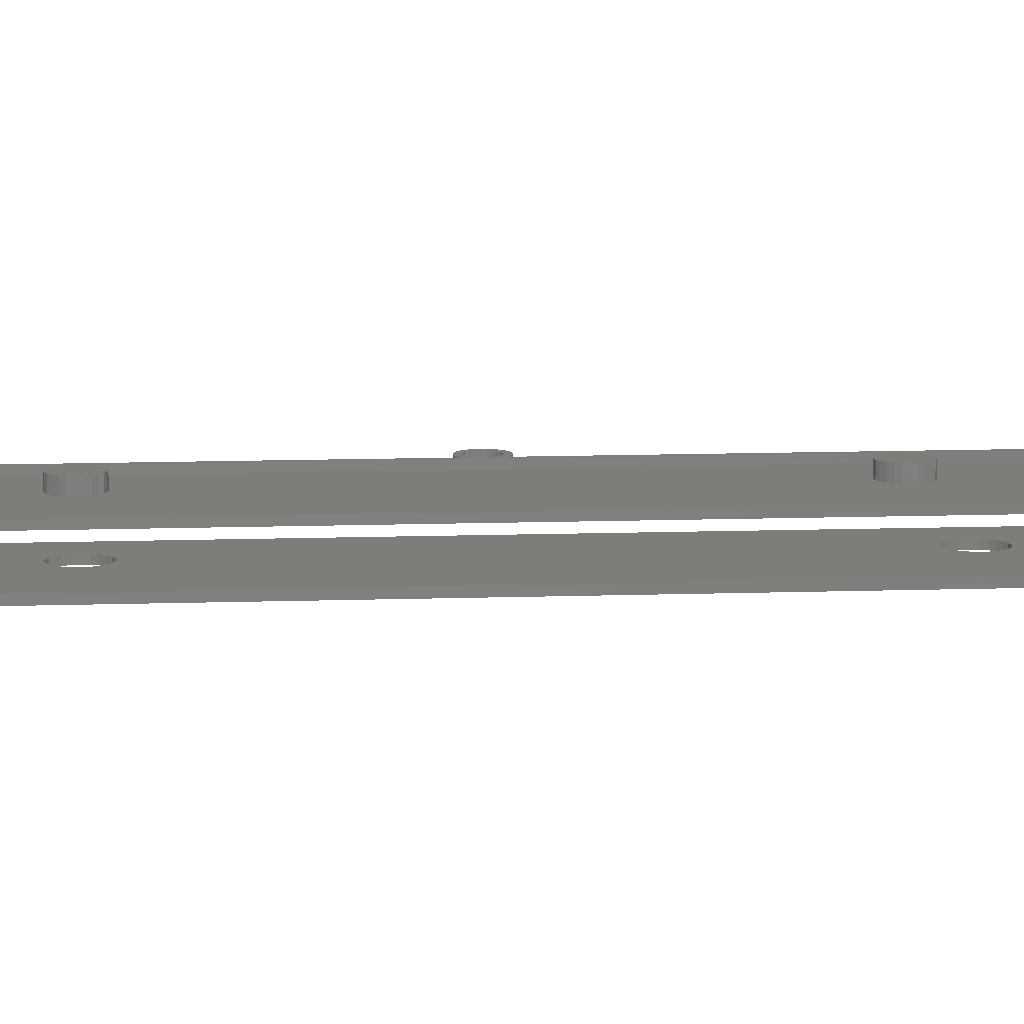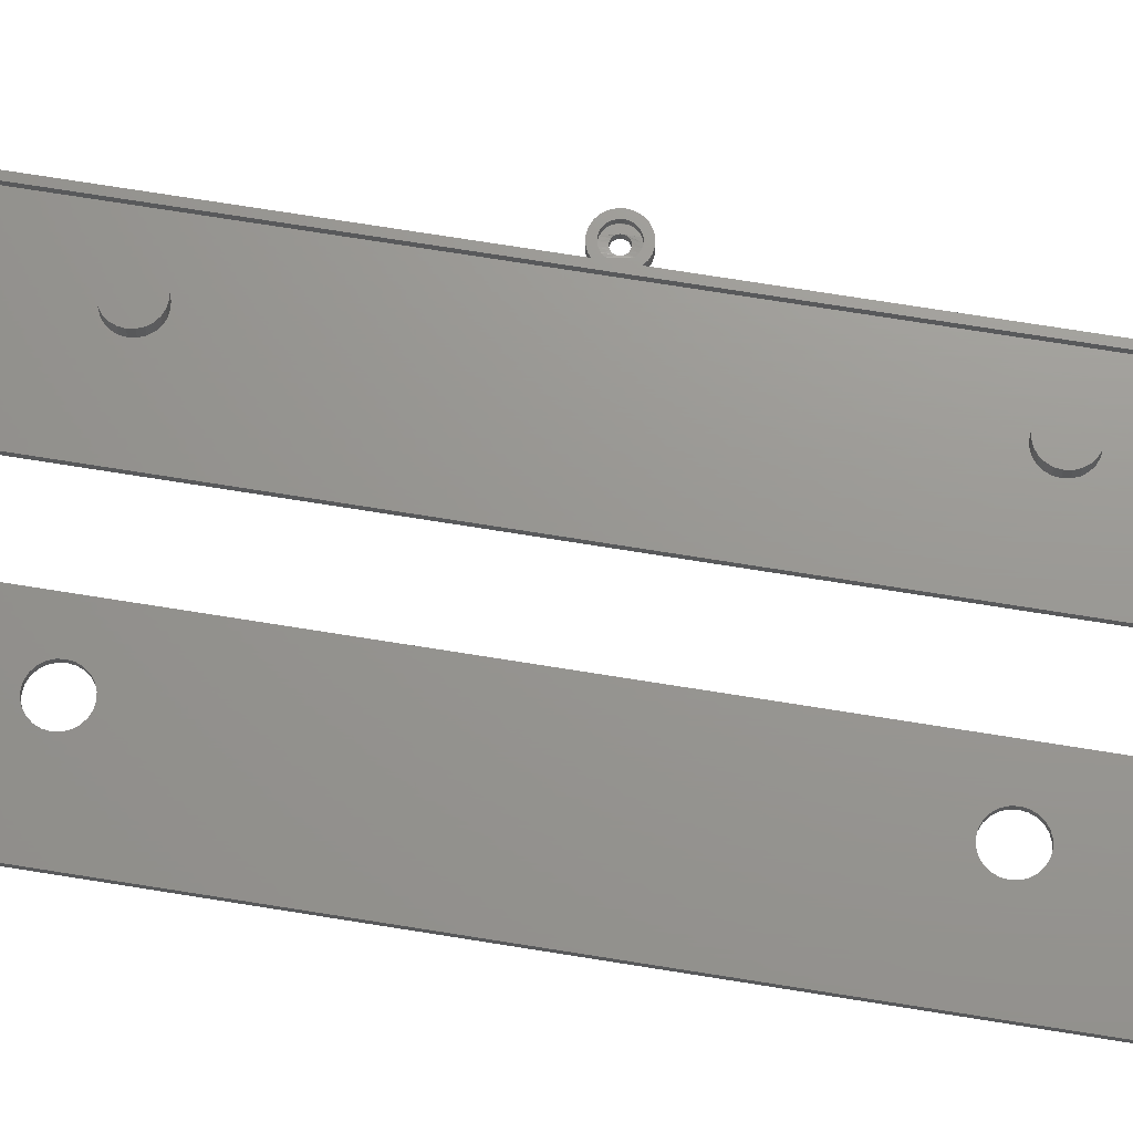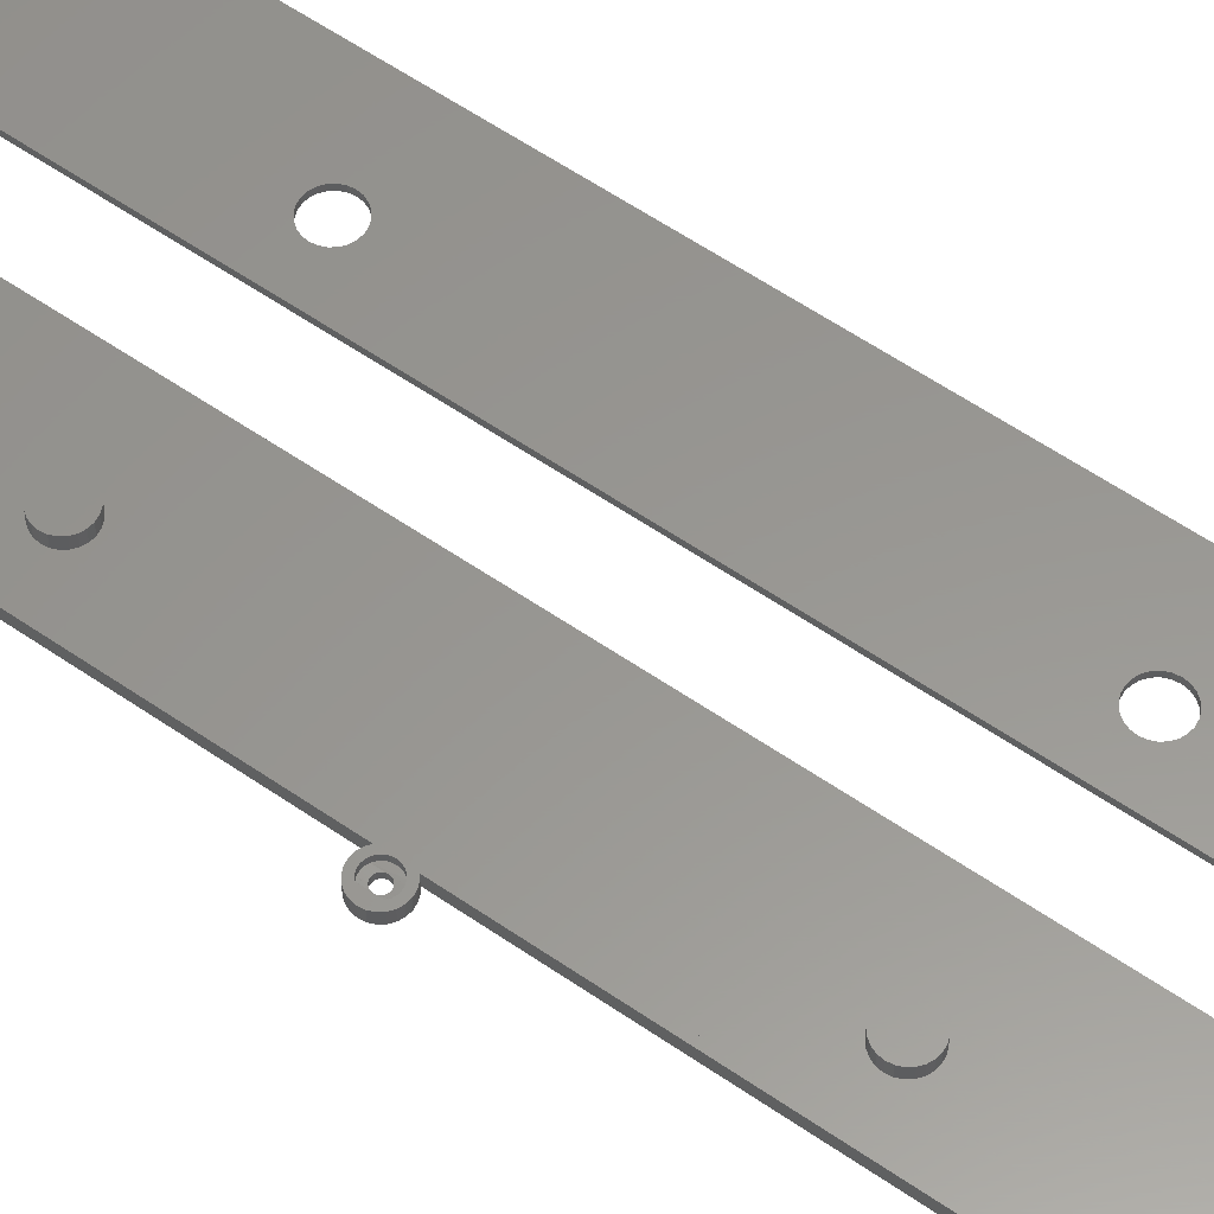
<metadata>
{"format":"stl","ext":"stl","renderer":"f3d","projection":"perspective","resolution":1024,"background":"white","views":[{"elev":10.2,"azim":84.8,"up":"+Z"},{"elev":70.3,"azim":99.2,"up":"+Z"},{"elev":58.5,"azim":-54.5,"up":"+Z"}]}
</metadata>
<code>
# stl→obj: 379 verts, 762 faces
v 519.8 1086 2
v 520.8 1086 1
v 519.8 1086 1
v 520.8 1086 2
v 544.8 1086 0
v 519.8 1086 0
v 544.8 1086 1
v 544.8 865.8 1
v 519.8 865.8 0
v 544.8 865.8 0
v 519.8 865.8 1
v 520.8 865.8 1
v 520.8 865.8 2
v 519.8 865.8 2
v 519.8 973.5 2
v 519.8 975.8 2
v 519.8 978 2
v 515.7 977.9 2
v 515.9 976.3 2
v 516.3 978.4 2
v 515.8 975.8 2
v 516.1 976.8 2
v 516.4 977.2 2
v 517.1 978.7 2
v 516.8 977.5 2
v 517.3 977.7 2
v 517.8 978.8 2
v 517.8 977.8 2
v 518.4 977.7 2
v 518.6 978.7 2
v 518.8 977.5 2
v 519.3 978.4 2
v 519.3 977.2 2
v 519.6 976.8 2
v 519.8 976.3 2
v 514.9 975 2
v 514.9 976.5 2
v 514.8 975.8 2
v 515.2 974.3 2
v 515.2 977.3 2
v 515.7 973.6 2
v 515.9 975.2 2
v 516.3 973.2 2
v 516.1 974.8 2
v 516.4 974.3 2
v 517.1 972.9 2
v 516.8 974 2
v 517.3 973.8 2
v 517.8 972.8 2
v 517.8 973.8 2
v 518.6 972.9 2
v 518.4 973.8 2
v 518.8 974 2
v 519.3 973.2 2
v 519.3 974.3 2
v 519.6 974.8 2
v 519.8 975.2 2
v 519.8 978 1
v 519.8 978 0.02
v 519.3 978.4 0.02
v 518.6 978.7 0.02
v 517.8 978.8 0.02
v 517.1 978.7 0.02
v 516.3 978.4 0.02
v 515.7 977.9 0.02
v 515.2 977.3 0.02
v 514.9 976.5 0.02
v 514.8 975.8 0.02
v 514.9 975 0.02
v 514.9 975.6 0.02
v 515.2 974.3 0.02
v 515.7 973.6 0.02
v 516.3 973.2 0.02
v 517.1 972.9 0.02
v 517.8 972.8 0.02
v 518.6 972.9 0.02
v 519.3 973.2 0.02
v 519.8 973.5 1
v 519.8 973.5 0.02
v 519.8 975.8 0.005
v 515.9 976.3 0.02
v 515.8 975.8 0.02
v 516.1 976.8 0.02
v 516.4 977.2 0.02
v 516.8 977.5 0.02
v 517.3 977.7 0.02
v 517.8 977.8 0.02
v 518.4 977.7 0.02
v 518.8 977.5 0.02
v 519.3 977.2 0.02
v 519.6 976.8 0.02
v 519.8 976.3 0.02
v 515.9 975.2 0.02
v 515.9 975.6 0.005
v 516.1 974.8 0.02
v 516.4 974.3 0.02
v 516.8 974 0.02
v 517.3 973.8 0.02
v 517.8 973.8 0.02
v 518.4 973.8 0.02
v 518.8 974 0.02
v 519.3 974.3 0.02
v 519.6 974.8 0.02
v 519.8 975.2 0.02
v 516.8 975.8 0
v 516.9 976 0
v 517 976.3 0
v 517.1 976.5 0
v 517.3 976.6 0
v 517.6 976.7 0
v 517.8 976.8 0
v 518.1 976.7 0
v 518.3 976.6 0
v 518.5 976.5 0
v 518.7 976.3 0
v 518.8 976 0
v 518.8 975.8 0
v 516.8 975.6 0.005
v 516.9 975.5 0
v 517 975.3 0
v 517.1 975.1 0
v 517.3 974.9 0
v 517.6 974.8 0
v 517.8 974.8 0
v 518.1 974.8 0
v 518.3 974.9 0
v 518.5 975.1 0
v 518.7 975.3 0
v 518.8 975.5 0
v 515.9 975.6 1.005
v 515.9 975.2 1.02
v 515.8 975.8 1.02
v 516.8 974 1.02
v 516.4 974.3 1.02
v 519.6 976.8 1.02
v 519.8 976.3 1.02
v 515.9 976.3 1.02
v 517.3 973.8 1.02
v 518.4 977.7 1.02
v 518.8 977.5 1.02
v 519.3 977.2 1.02
v 519.3 974.3 1.02
v 518.8 974 1.02
v 516.1 976.8 1.02
v 519.8 975.8 1
v 519.6 974.8 1.02
v 519.8 975.2 1.02
v 517.3 977.7 1.02
v 517.8 977.8 1.02
v 516.4 977.2 1.02
v 516.8 977.5 1.02
v 516.1 974.8 1.02
v 517.8 973.8 1.02
v 518.4 973.8 1.02
v 516.8 975.6 1.005
v 516.9 975.5 1
v 517 975.3 1
v 517.1 975.1 1
v 517.3 974.9 1
v 517.6 974.8 1
v 517.8 974.8 1
v 518.1 974.8 1
v 518.3 974.9 1
v 518.5 975.1 1
v 518.7 975.3 1
v 518.8 975.5 1
v 518.8 975.8 1
v 516.8 975.8 1
v 516.9 976 1
v 517 976.3 1
v 517.1 976.5 1
v 517.3 976.6 1
v 517.6 976.7 1
v 517.8 976.8 1
v 518.1 976.7 1
v 518.3 976.6 1
v 518.5 976.5 1
v 518.7 976.3 1
v 518.8 976 1
v 526.7 935.8 1
v 526.8 935 1
v 527.1 934.2 1
v 527.6 933.6 1
v 528.3 933.1 1
v 529 932.7 1
v 529.8 932.6 1
v 530.6 932.7 1
v 531.4 933.1 1
v 532.1 933.6 1
v 532.5 934.2 1
v 532.9 935 1
v 533 935.8 1
v 533 1016 1
v 526.8 1017 1
v 526.7 1016 1
v 527.1 1017 1
v 527.6 1018 1
v 528.3 1018 1
v 529 1019 1
v 529.8 1019 1
v 530.6 1019 1
v 531.4 1018 1
v 532.1 1018 1
v 532.5 1017 1
v 532.9 1017 1
v 526.8 936.6 1
v 526.8 1015 1
v 527.1 937.3 1
v 527.1 1014 1
v 527.6 938 1
v 527.6 1014 1
v 528.3 938.5 1
v 528.3 1013 1
v 529 938.8 1
v 529 1013 1
v 529.8 938.9 1
v 529.8 1013 1
v 530.6 938.8 1
v 530.6 1013 1
v 531.4 938.5 1
v 531.4 1013 1
v 532.1 938 1
v 532.1 1014 1
v 532.5 937.3 1
v 532.5 1014 1
v 532.9 936.6 1
v 532.9 1015 1
v 526.8 935 3
v 526.8 936.6 3
v 526.7 935.8 3
v 527.1 934.2 3
v 527.1 937.3 3
v 527.6 933.6 3
v 527.6 938 3
v 528.3 933.1 3
v 528.3 938.5 3
v 529 932.7 3
v 529 938.8 3
v 529.8 932.6 3
v 529.8 938.9 3
v 530.6 932.7 3
v 530.6 938.8 3
v 531.4 933.1 3
v 531.4 938.5 3
v 532.1 933.6 3
v 532.1 938 3
v 532.5 934.2 3
v 532.5 937.3 3
v 532.9 935 3
v 532.9 936.6 3
v 533 935.8 3
v 526.8 1015 3
v 526.8 1017 3
v 526.7 1016 3
v 527.1 1014 3
v 527.1 1017 3
v 527.6 1014 3
v 527.6 1018 3
v 528.3 1013 3
v 528.3 1018 3
v 529 1013 3
v 529 1019 3
v 529.8 1013 3
v 529.8 1019 3
v 530.6 1013 3
v 530.6 1019 3
v 531.4 1013 3
v 531.4 1018 3
v 532.1 1014 3
v 532.1 1018 3
v 532.5 1014 3
v 532.5 1017 3
v 532.9 1015 3
v 532.9 1017 3
v 533 1016 3
v 580.3 1086 0
v 580.3 866.1 1
v 580.3 866.1 0
v 580.3 1086 1
v 556.3 866.1 0
v 556.3 866.1 1
v 556.3 1086 1.762e-16
v 556.3 1086 1
v 562.1 936.1 1
v 562.3 935.3 1
v 562.6 934.5 1
v 563.1 933.8 1
v 563.7 933.3 1
v 564.5 933 1
v 565.3 932.9 1
v 566.2 933 1
v 566.9 933.3 1
v 567.6 933.8 1
v 568.1 934.5 1
v 568.4 935.3 1
v 568.5 936.1 1
v 568.5 1016 1
v 562.3 1017 1
v 562.1 1016 1
v 562.6 1018 1
v 563.1 1018 1
v 563.7 1019 1
v 564.5 1019 1
v 565.3 1019 1
v 566.2 1019 1
v 566.9 1019 1
v 567.6 1018 1
v 568.1 1018 1
v 568.4 1017 1
v 562.3 936.9 1
v 562.3 1015 1
v 562.6 937.7 1
v 562.6 1014 1
v 563.1 938.3 1
v 563.1 1014 1
v 563.7 938.9 1
v 563.7 1013 1
v 564.5 939.2 1
v 564.5 1013 1
v 565.3 939.3 1
v 565.3 1013 1
v 566.2 939.2 1
v 566.2 1013 1
v 566.9 938.9 1
v 566.9 1013 1
v 567.6 938.3 1
v 567.6 1014 1
v 568.1 937.7 1
v 568.1 1014 1
v 568.4 936.9 1
v 568.4 1015 1
v 562.1 1016 0
v 562.3 1017 0
v 562.6 1018 0
v 563.1 1018 0
v 563.7 1019 0
v 564.5 1019 0
v 565.3 1019 0
v 566.2 1019 0
v 566.9 1019 0
v 567.6 1018 0
v 568.1 1018 0
v 568.4 1017 0
v 568.5 1016 0
v 568.5 936.1 0
v 562.3 935.3 0
v 562.1 936.1 0
v 562.6 934.5 0
v 563.1 933.8 0
v 563.7 933.3 0
v 564.5 933 0
v 565.3 932.9 0
v 566.2 933 0
v 566.9 933.3 0
v 567.6 933.8 0
v 568.1 934.5 0
v 568.4 935.3 0
v 562.3 1015 0
v 562.3 936.9 0
v 562.6 1014 0
v 562.6 937.7 0
v 563.1 1014 0
v 563.1 938.3 0
v 563.7 1013 0
v 563.7 938.9 0
v 564.5 1013 0
v 564.5 939.2 0
v 565.3 939.3 0
v 565.3 1013 0
v 566.2 1013 0
v 566.2 939.2 0
v 566.9 1013 0
v 566.9 938.9 0
v 567.6 1014 0
v 567.6 938.3 0
v 568.1 1014 0
v 568.1 937.7 0
v 568.4 1015 0
v 568.4 936.9 0
f 1 2 3
f 2 1 4
f 3 5 6
f 5 3 7
f 7 3 2
f 8 9 10
f 9 8 11
f 11 8 12
f 11 12 13
f 11 13 14
f 5 8 10
f 8 5 7
f 13 15 14
f 15 13 16
f 16 13 17
f 17 4 1
f 4 17 13
f 18 19 20
f 19 18 21
f 20 19 22
f 20 22 23
f 20 23 24
f 24 23 25
f 24 25 26
f 24 26 27
f 27 26 28
f 27 28 29
f 27 29 30
f 30 29 31
f 30 31 32
f 32 31 33
f 32 33 34
f 32 34 17
f 17 34 35
f 17 35 16
f 36 37 38
f 37 36 39
f 37 39 40
f 40 39 41
f 40 41 18
f 18 41 21
f 21 41 42
f 42 41 43
f 42 43 44
f 44 43 45
f 45 43 46
f 45 46 47
f 47 46 48
f 48 46 49
f 48 49 50
f 50 49 51
f 50 51 52
f 52 51 53
f 53 51 54
f 53 54 55
f 55 54 56
f 56 54 15
f 56 15 57
f 57 15 16
f 2 13 12
f 13 2 4
f 1 58 17
f 58 1 3
f 32 59 60
f 59 32 58
f 58 32 17
f 30 60 61
f 60 30 32
f 27 61 62
f 61 27 30
f 24 62 63
f 62 24 27
f 20 63 64
f 63 20 24
f 18 64 65
f 64 18 20
f 18 66 40
f 66 18 65
f 40 67 37
f 67 40 66
f 37 68 38
f 68 37 67
f 38 69 36
f 69 38 70
f 70 38 68
f 36 71 39
f 71 36 69
f 39 72 41
f 72 39 71
f 43 72 73
f 72 43 41
f 46 73 74
f 73 46 43
f 51 75 76
f 75 51 49
f 54 76 77
f 76 54 51
f 78 77 79
f 77 78 54
f 54 78 15
f 15 11 14
f 11 15 78
f 5 59 6
f 59 5 80
f 80 5 79
f 79 10 9
f 10 79 5
f 65 81 82
f 81 65 64
f 81 64 83
f 83 64 84
f 84 64 63
f 84 63 85
f 85 63 86
f 86 63 62
f 86 62 87
f 87 62 61
f 87 61 88
f 88 61 89
f 89 61 60
f 89 60 90
f 90 60 91
f 91 60 59
f 91 59 92
f 92 59 80
f 67 70 68
f 70 67 69
f 69 67 66
f 69 66 71
f 71 66 65
f 71 65 72
f 72 65 82
f 72 82 93
f 72 93 73
f 93 82 94
f 73 93 95
f 73 95 96
f 73 96 74
f 74 96 97
f 74 97 98
f 74 98 75
f 75 98 99
f 75 99 100
f 75 100 76
f 76 100 101
f 76 101 77
f 77 101 102
f 77 102 103
f 77 103 79
f 79 103 104
f 79 104 80
f 81 94 82
f 94 81 93
f 93 81 83
f 93 83 95
f 95 83 84
f 95 84 96
f 96 84 85
f 96 85 105
f 105 85 106
f 106 85 86
f 106 86 107
f 107 86 108
f 108 86 109
f 109 86 87
f 109 87 110
f 110 87 111
f 111 87 88
f 111 88 112
f 112 88 113
f 113 88 114
f 114 88 89
f 114 89 115
f 115 89 116
f 116 89 117
f 117 89 90
f 117 90 101
f 101 90 102
f 102 90 91
f 102 91 103
f 103 91 92
f 103 92 104
f 104 92 80
f 96 118 97
f 118 96 105
f 97 118 119
f 97 119 98
f 98 119 120
f 98 120 121
f 98 121 122
f 98 122 99
f 99 122 123
f 99 123 124
f 99 124 125
f 99 125 100
f 100 125 126
f 100 126 127
f 100 127 101
f 101 127 128
f 101 128 129
f 101 129 117
f 130 42 131
f 42 130 21
f 21 130 132
f 45 133 134
f 133 45 47
f 35 135 136
f 135 35 34
f 137 21 132
f 21 137 19
f 47 138 133
f 138 47 48
f 31 139 140
f 139 31 29
f 34 141 135
f 141 34 33
f 53 142 143
f 142 53 55
f 144 19 137
f 19 144 22
f 35 145 16
f 145 35 136
f 33 140 141
f 140 33 31
f 55 146 142
f 146 55 56
f 57 145 147
f 145 57 16
f 28 148 149
f 148 28 26
f 25 150 151
f 150 25 23
f 26 151 148
f 151 26 25
f 131 44 152
f 44 131 42
f 56 147 146
f 147 56 57
f 48 153 138
f 153 48 50
f 52 143 154
f 143 52 53
f 152 45 134
f 45 152 44
f 29 149 139
f 149 29 28
f 150 22 144
f 22 150 23
f 50 154 153
f 154 50 52
f 138 155 133
f 155 138 156
f 156 138 157
f 157 138 158
f 158 138 159
f 159 138 153
f 159 153 160
f 160 153 161
f 161 153 154
f 161 154 162
f 162 154 163
f 163 154 164
f 164 154 143
f 164 143 165
f 165 143 166
f 166 143 167
f 167 143 142
f 167 142 140
f 140 142 141
f 141 142 146
f 141 146 135
f 135 146 147
f 135 147 136
f 136 147 145
f 130 137 132
f 137 130 131
f 137 131 152
f 137 152 144
f 144 152 134
f 144 134 150
f 150 134 133
f 150 133 151
f 151 133 155
f 151 155 168
f 151 168 169
f 151 169 148
f 148 169 170
f 148 170 171
f 148 171 172
f 148 172 149
f 149 172 173
f 149 173 174
f 149 174 175
f 149 175 139
f 139 175 176
f 139 176 177
f 139 177 140
f 140 177 178
f 140 178 179
f 140 179 167
f 119 155 156
f 155 119 118
f 120 156 157
f 156 120 119
f 121 157 158
f 157 121 120
f 158 122 121
f 122 158 159
f 159 123 122
f 123 159 160
f 160 124 123
f 124 160 161
f 161 125 124
f 125 161 162
f 162 126 125
f 126 162 163
f 163 127 126
f 127 163 164
f 165 127 164
f 127 165 128
f 166 128 165
f 128 166 129
f 167 129 166
f 129 167 117
f 179 117 167
f 117 179 116
f 178 116 179
f 116 178 115
f 177 115 178
f 115 177 114
f 177 113 114
f 113 177 176
f 176 112 113
f 112 176 175
f 175 111 112
f 111 175 174
f 174 110 111
f 110 174 173
f 173 109 110
f 109 173 172
f 172 108 109
f 108 172 171
f 107 171 170
f 171 107 108
f 106 170 169
f 170 106 107
f 105 169 168
f 169 105 106
f 118 168 155
f 168 118 105
f 3 59 58
f 59 3 6
f 78 9 11
f 9 78 79
f 49 74 75
f 74 49 46
f 12 180 2
f 180 12 181
f 181 12 8
f 181 8 182
f 182 8 183
f 183 8 184
f 184 8 185
f 185 8 186
f 186 8 187
f 187 8 188
f 188 8 189
f 189 8 190
f 190 8 191
f 191 8 192
f 192 8 193
f 2 194 7
f 194 2 195
f 195 2 180
f 7 194 196
f 7 196 197
f 7 197 198
f 7 198 199
f 7 199 200
f 7 200 201
f 7 201 202
f 7 202 203
f 7 203 204
f 7 204 205
f 7 205 193
f 7 193 8
f 206 195 180
f 195 206 207
f 207 206 208
f 207 208 209
f 209 208 210
f 209 210 211
f 211 210 212
f 211 212 213
f 213 212 214
f 213 214 215
f 215 214 216
f 215 216 217
f 217 216 218
f 217 218 219
f 219 218 220
f 219 220 221
f 221 220 222
f 221 222 223
f 223 222 224
f 223 224 225
f 225 224 226
f 225 226 227
f 227 226 192
f 227 192 193
f 228 229 230
f 229 228 231
f 229 231 232
f 232 231 233
f 232 233 234
f 234 233 235
f 234 235 236
f 236 235 237
f 236 237 238
f 238 237 239
f 238 239 240
f 240 239 241
f 240 241 242
f 242 241 243
f 242 243 244
f 244 243 245
f 244 245 246
f 246 245 247
f 246 247 248
f 248 247 249
f 248 249 250
f 250 249 251
f 240 218 216
f 218 240 242
f 238 216 214
f 216 238 240
f 236 214 212
f 214 236 238
f 234 212 210
f 212 234 236
f 234 208 232
f 208 234 210
f 232 206 229
f 206 232 208
f 229 180 230
f 180 229 206
f 230 181 228
f 181 230 180
f 228 182 231
f 182 228 181
f 231 183 233
f 183 231 182
f 235 183 184
f 183 235 233
f 237 184 185
f 184 237 235
f 239 185 186
f 185 239 237
f 241 186 187
f 186 241 239
f 243 187 188
f 187 243 241
f 245 188 189
f 188 245 243
f 190 245 189
f 245 190 247
f 191 247 190
f 247 191 249
f 192 249 191
f 249 192 251
f 226 251 192
f 251 226 250
f 224 250 226
f 250 224 248
f 222 248 224
f 248 222 246
f 244 222 220
f 222 244 246
f 242 220 218
f 220 242 244
f 252 253 254
f 253 252 255
f 253 255 256
f 256 255 257
f 256 257 258
f 258 257 259
f 258 259 260
f 260 259 261
f 260 261 262
f 262 261 263
f 262 263 264
f 264 263 265
f 264 265 266
f 266 265 267
f 266 267 268
f 268 267 269
f 268 269 270
f 270 269 271
f 270 271 272
f 272 271 273
f 272 273 274
f 274 273 275
f 263 215 217
f 215 263 261
f 265 217 219
f 217 265 263
f 267 219 221
f 219 267 265
f 269 221 223
f 221 269 267
f 225 269 223
f 269 225 271
f 227 271 225
f 271 227 273
f 193 273 227
f 273 193 275
f 205 275 193
f 275 205 274
f 204 274 205
f 274 204 272
f 203 272 204
f 272 203 270
f 268 203 202
f 203 268 270
f 266 202 201
f 202 266 268
f 264 201 200
f 201 264 266
f 262 200 199
f 200 262 264
f 260 199 198
f 199 260 262
f 258 198 197
f 198 258 260
f 258 196 256
f 196 258 197
f 256 194 253
f 194 256 196
f 253 195 254
f 195 253 194
f 254 207 252
f 207 254 195
f 252 209 255
f 209 252 207
f 255 211 257
f 211 255 209
f 259 211 213
f 211 259 257
f 261 213 215
f 213 261 259
f 276 277 278
f 277 276 279
f 277 280 278
f 280 277 281
f 282 279 276
f 279 282 283
f 283 280 281
f 280 283 282
f 281 284 283
f 284 281 285
f 285 281 277
f 285 277 286
f 286 277 287
f 287 277 288
f 288 277 289
f 289 277 290
f 290 277 291
f 291 277 292
f 292 277 293
f 293 277 294
f 294 277 295
f 295 277 296
f 296 277 297
f 283 298 279
f 298 283 299
f 299 283 284
f 279 298 300
f 279 300 301
f 279 301 302
f 279 302 303
f 279 303 304
f 279 304 305
f 279 305 306
f 279 306 307
f 279 307 308
f 279 308 309
f 279 309 297
f 279 297 277
f 310 299 284
f 299 310 311
f 311 310 312
f 311 312 313
f 313 312 314
f 313 314 315
f 315 314 316
f 315 316 317
f 317 316 318
f 317 318 319
f 319 318 320
f 319 320 321
f 321 320 322
f 321 322 323
f 323 322 324
f 323 324 325
f 325 324 326
f 325 326 327
f 327 326 328
f 327 328 329
f 329 328 330
f 329 330 331
f 331 330 296
f 331 296 297
f 282 332 280
f 332 282 333
f 333 282 276
f 333 276 334
f 334 276 335
f 335 276 336
f 336 276 337
f 337 276 338
f 338 276 339
f 339 276 340
f 340 276 341
f 341 276 342
f 342 276 343
f 343 276 344
f 344 276 345
f 280 346 278
f 346 280 347
f 347 280 332
f 278 346 348
f 278 348 349
f 278 349 350
f 278 350 351
f 278 351 352
f 278 352 353
f 278 353 354
f 278 354 355
f 278 355 356
f 278 356 357
f 278 357 345
f 278 345 276
f 358 347 332
f 347 358 359
f 359 358 360
f 359 360 361
f 361 360 362
f 361 362 363
f 363 362 364
f 363 364 365
f 365 364 366
f 365 366 367
f 367 366 368
f 368 366 369
f 368 369 370
f 368 370 371
f 371 370 372
f 371 372 373
f 373 372 374
f 373 374 375
f 375 374 376
f 375 376 377
f 377 376 378
f 377 378 379
f 379 378 344
f 379 344 345
f 287 350 349
f 350 287 288
f 288 351 350
f 351 288 289
f 289 352 351
f 352 289 290
f 290 353 352
f 353 290 291
f 291 354 353
f 354 291 292
f 292 355 354
f 355 292 293
f 294 355 293
f 355 294 356
f 295 356 294
f 356 295 357
f 296 357 295
f 357 296 345
f 330 345 296
f 345 330 379
f 328 379 330
f 379 328 377
f 326 377 328
f 377 326 375
f 326 373 375
f 373 326 324
f 324 371 373
f 371 324 322
f 322 368 371
f 368 322 320
f 320 367 368
f 367 320 318
f 318 365 367
f 365 318 316
f 316 363 365
f 363 316 314
f 363 312 361
f 312 363 314
f 361 310 359
f 310 361 312
f 359 284 347
f 284 359 310
f 347 285 346
f 285 347 284
f 346 286 348
f 286 346 285
f 348 287 349
f 287 348 286
f 319 369 366
f 369 319 321
f 321 370 369
f 370 321 323
f 323 372 370
f 372 323 325
f 325 374 372
f 374 325 327
f 329 374 327
f 374 329 376
f 331 376 329
f 376 331 378
f 297 378 331
f 378 297 344
f 309 344 297
f 344 309 343
f 308 343 309
f 343 308 342
f 307 342 308
f 342 307 341
f 307 340 341
f 340 307 306
f 306 339 340
f 339 306 305
f 305 338 339
f 338 305 304
f 304 337 338
f 337 304 303
f 303 336 337
f 336 303 302
f 302 335 336
f 335 302 301
f 335 300 334
f 300 335 301
f 334 298 333
f 298 334 300
f 333 299 332
f 299 333 298
f 332 311 358
f 311 332 299
f 358 313 360
f 313 358 311
f 360 315 362
f 315 360 313
f 315 364 362
f 364 315 317
f 317 366 364
f 366 317 319

</code>
